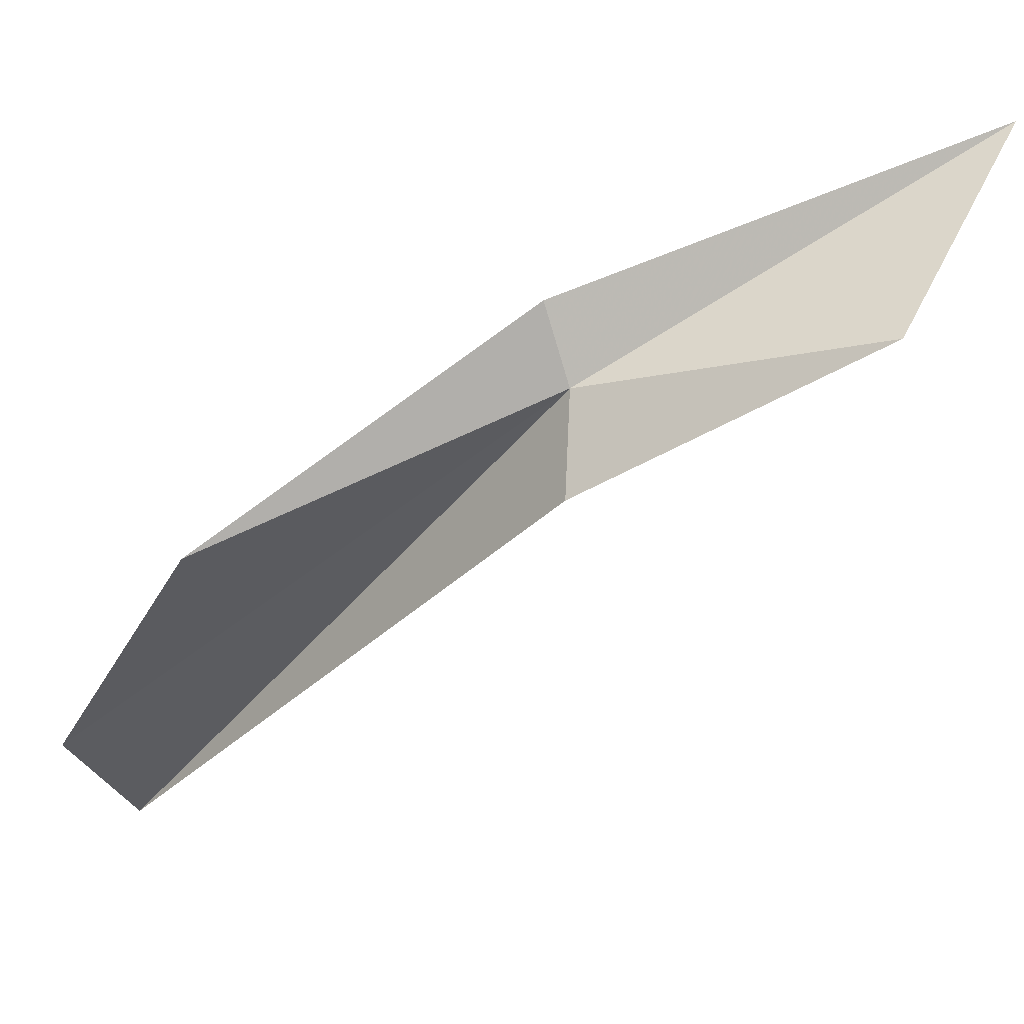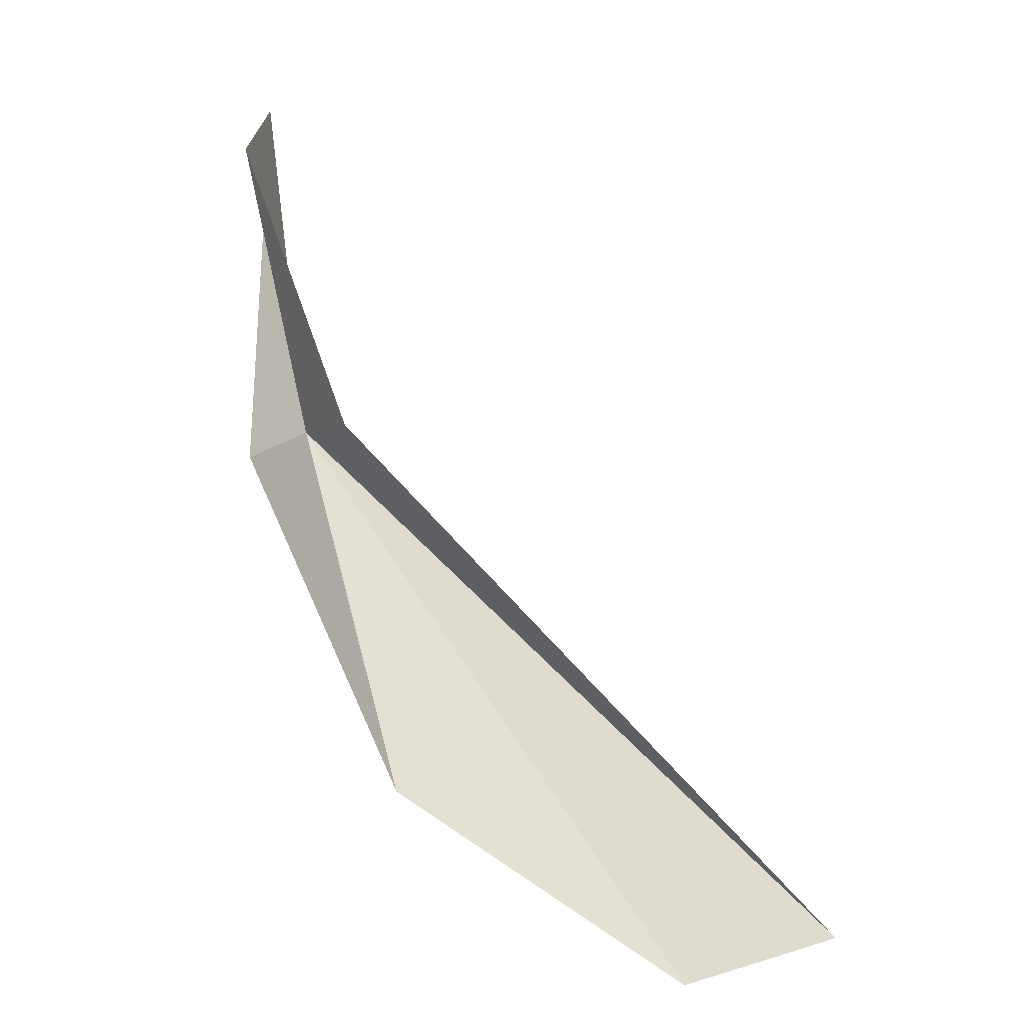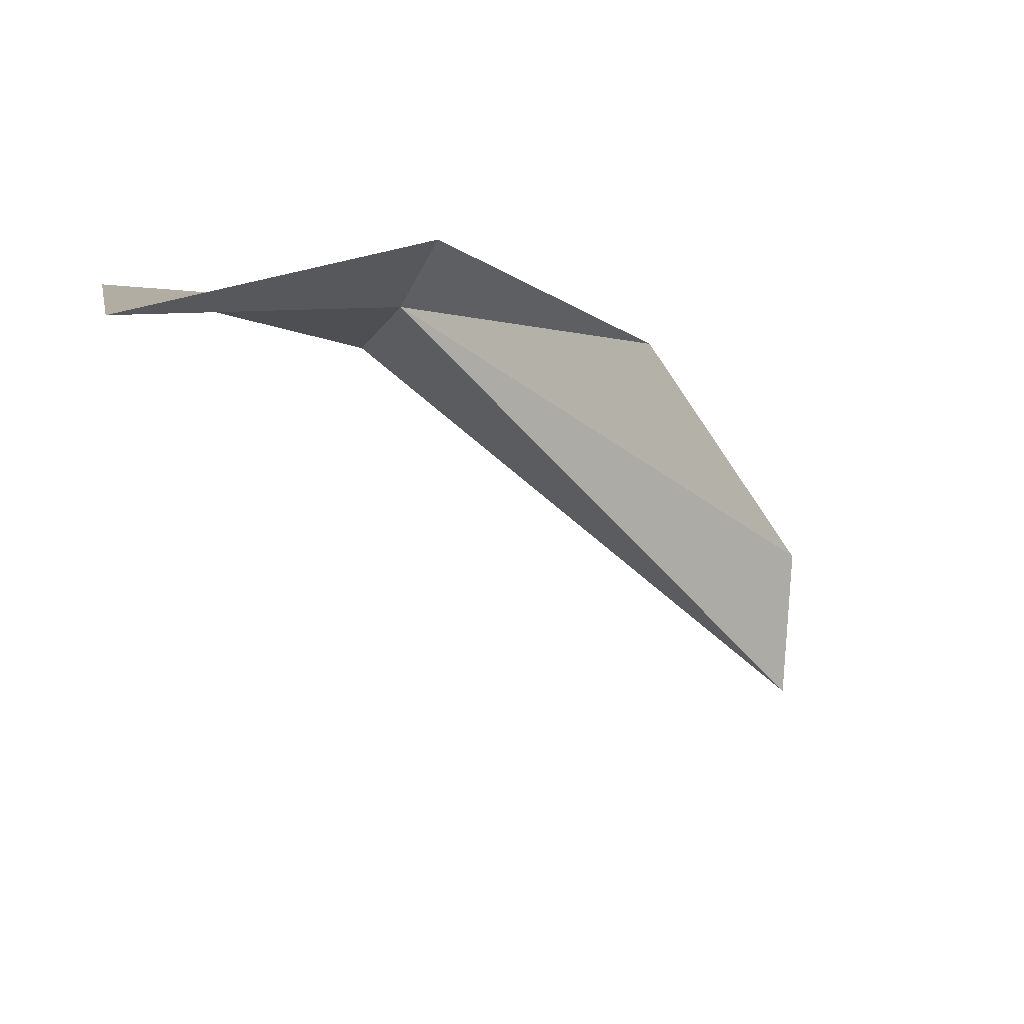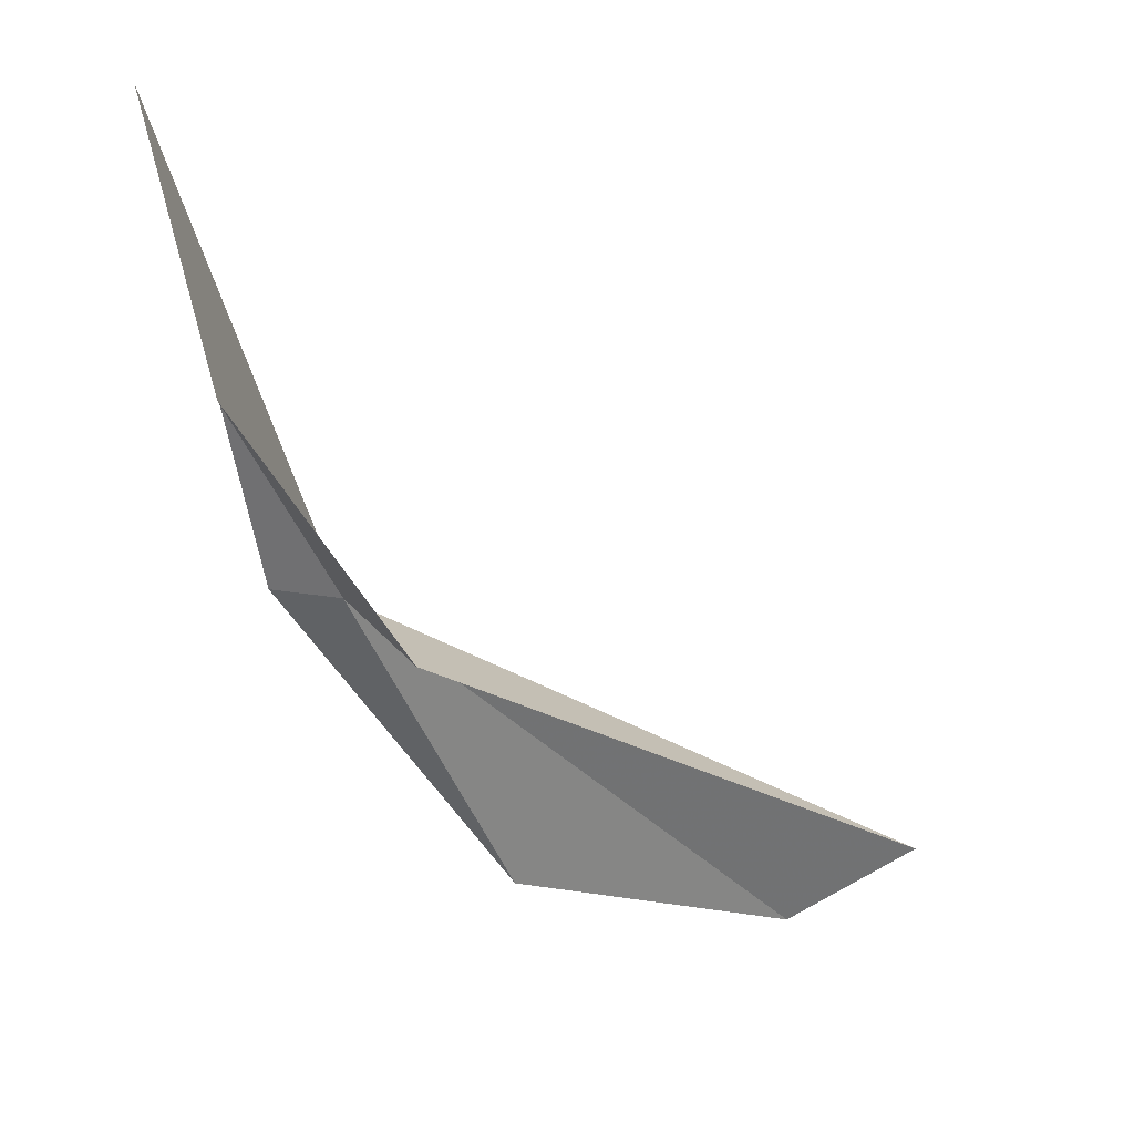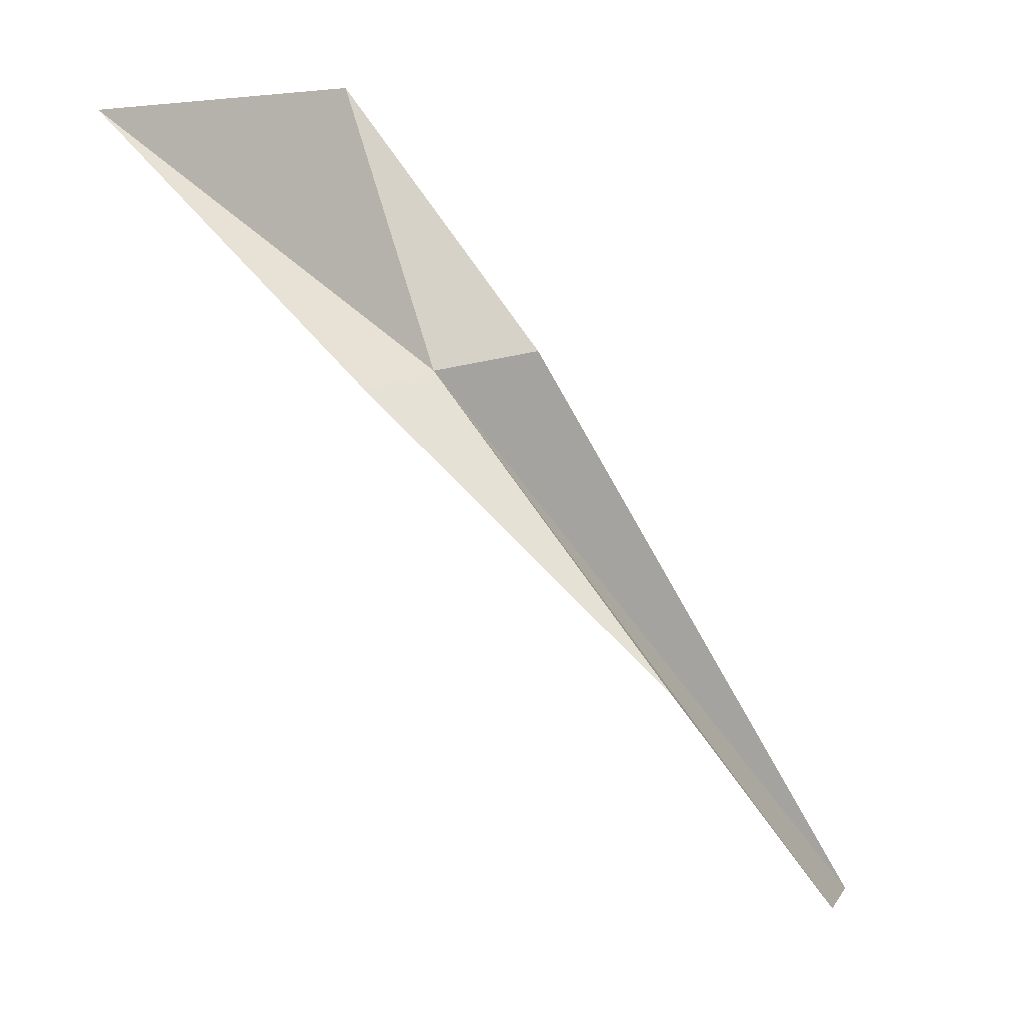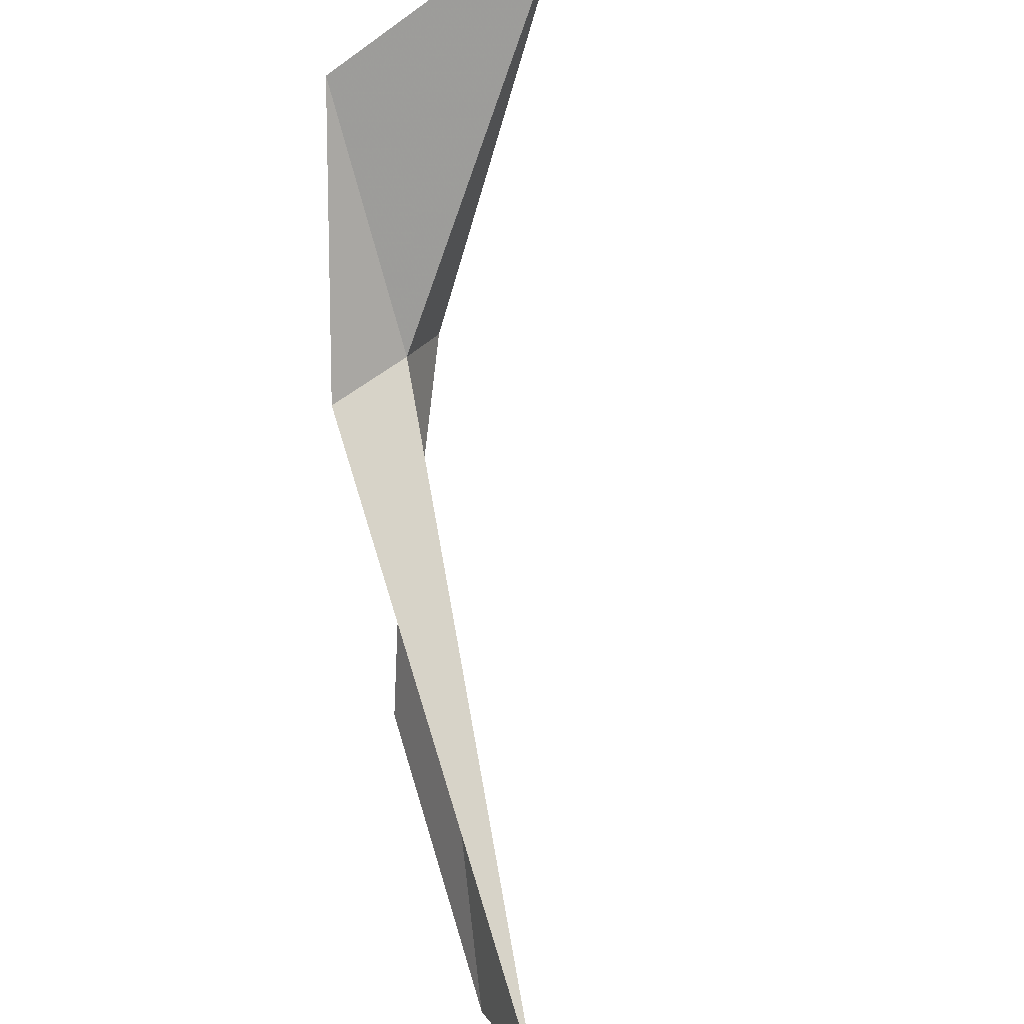
<metadata>
{"format":"obj","ext":"obj","renderer":"f3d","projection":"perspective","resolution":1024,"background":"white","views":[{"elev":32.0,"azim":-69.1,"up":"+Y"},{"elev":11.1,"azim":-71.7,"up":"+Z"},{"elev":29.6,"azim":72.3,"up":"+Y"},{"elev":66.1,"azim":-86.8,"up":"+Z"},{"elev":-15.7,"azim":-136.9,"up":"+Z"},{"elev":-51.0,"azim":23.9,"up":"+Y"}]}
</metadata>
<code>
v -19.4 20.51 55.84
v -16.75 25.29 72.56
v -0.5913 30.94 74.54
v -18.27 24.78 53.91
v -28.81 11.22 37.16
v -27.19 -5.282 27.05
v -22.86 -12.95 29.16
v -23.53 16.26 57.12
f 1 3 2
f 1 4 3
f 1 5 4
f 1 6 5
f 1 7 6
f 1 2 8
f 1 8 7

</code>
